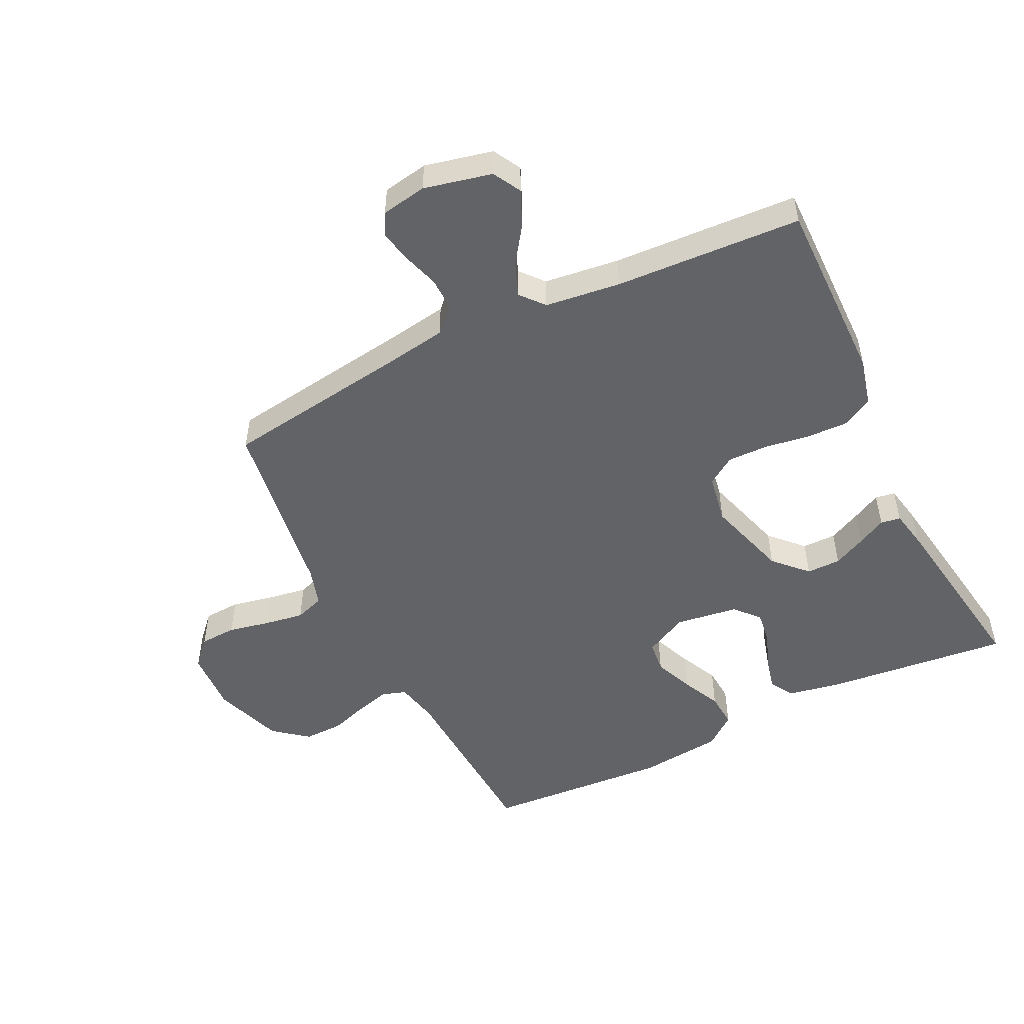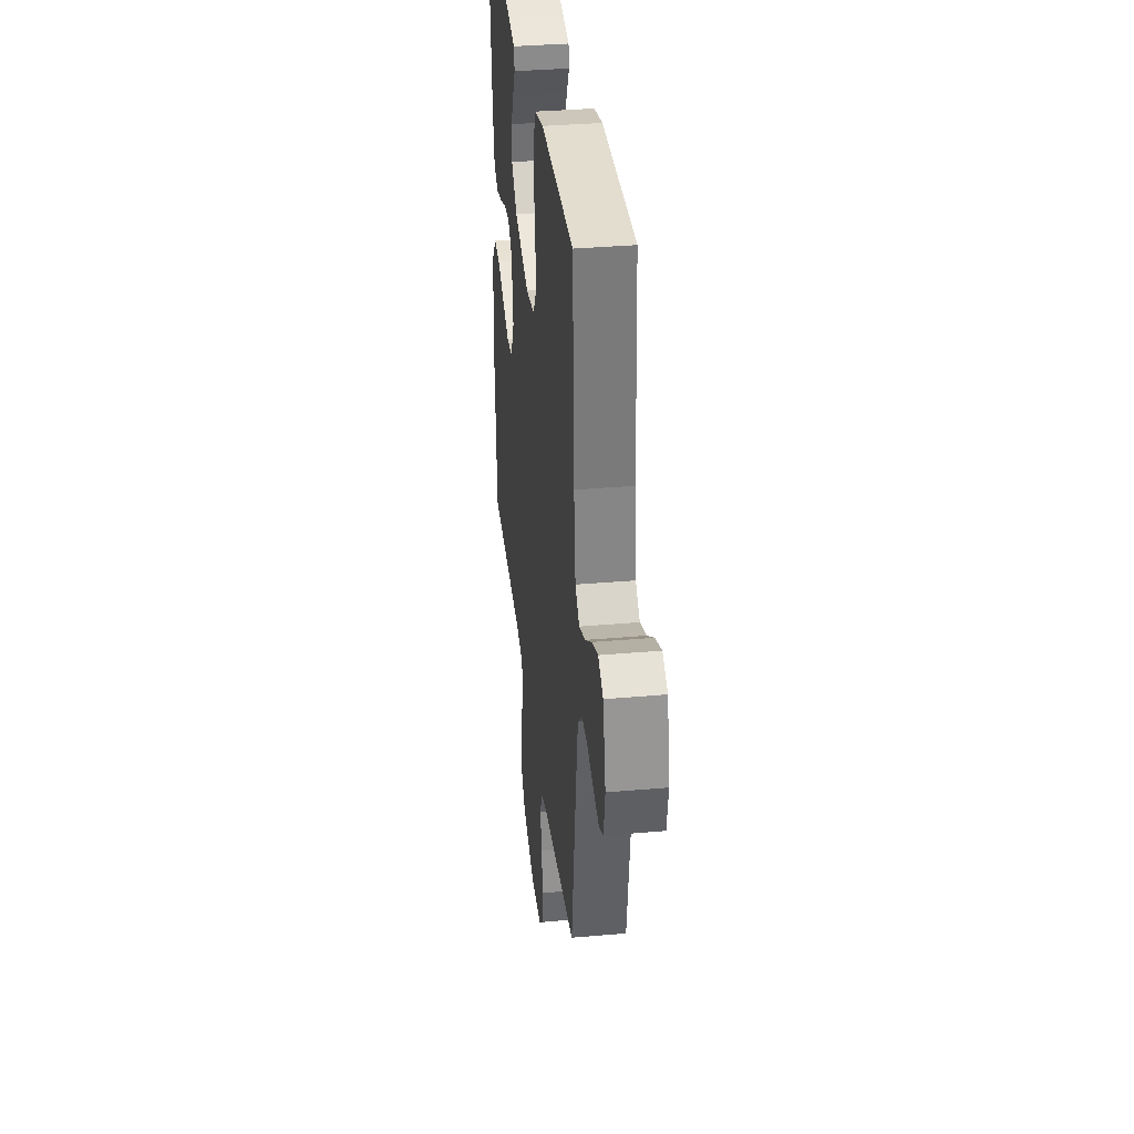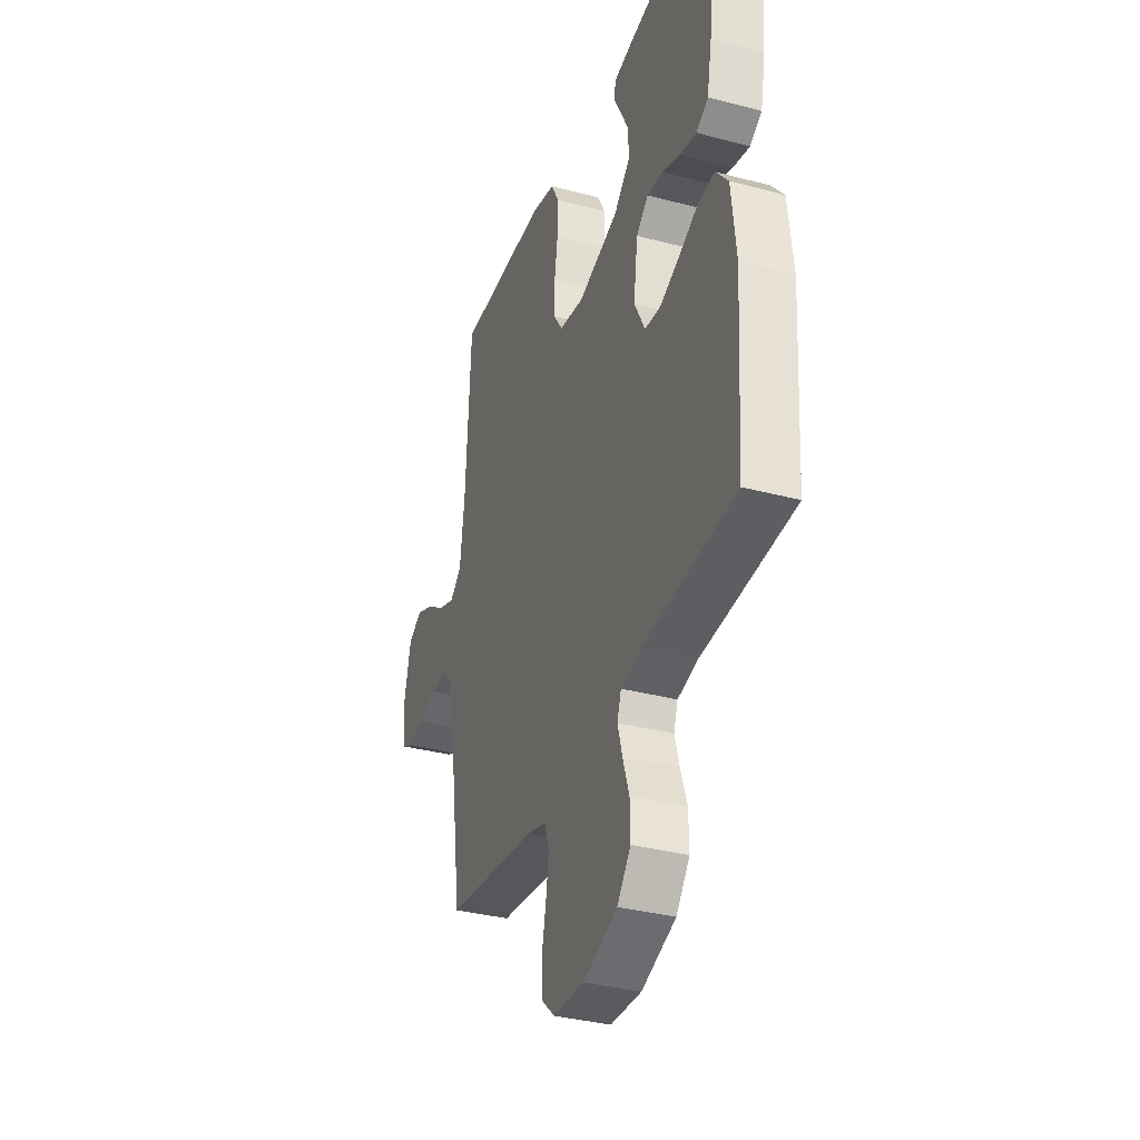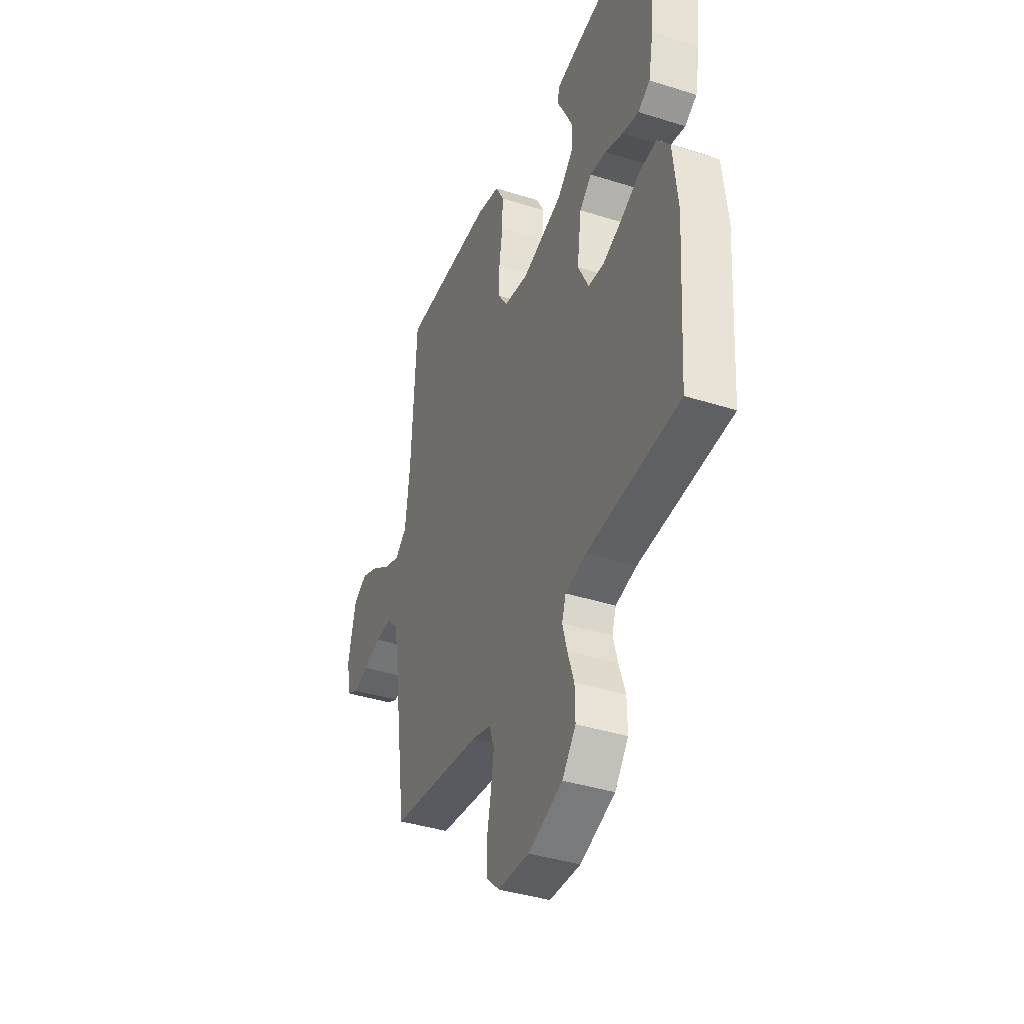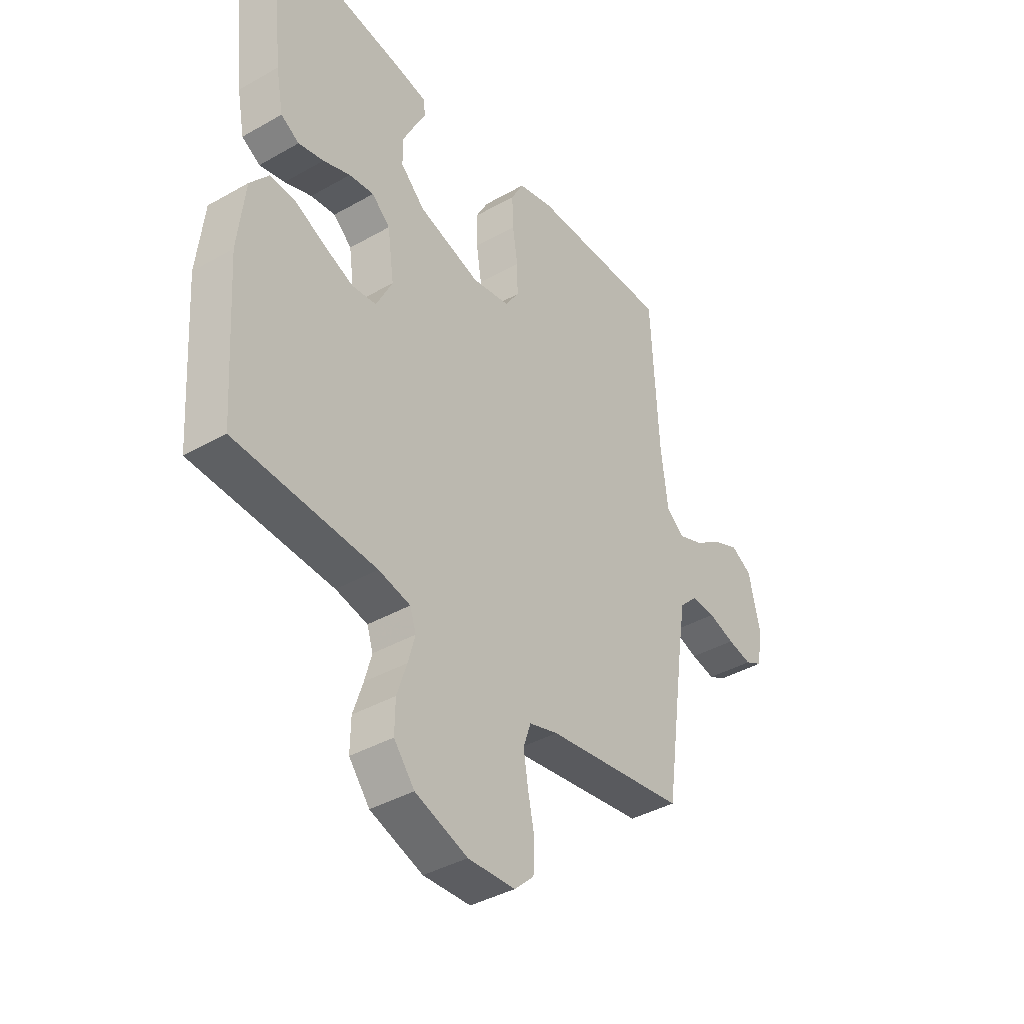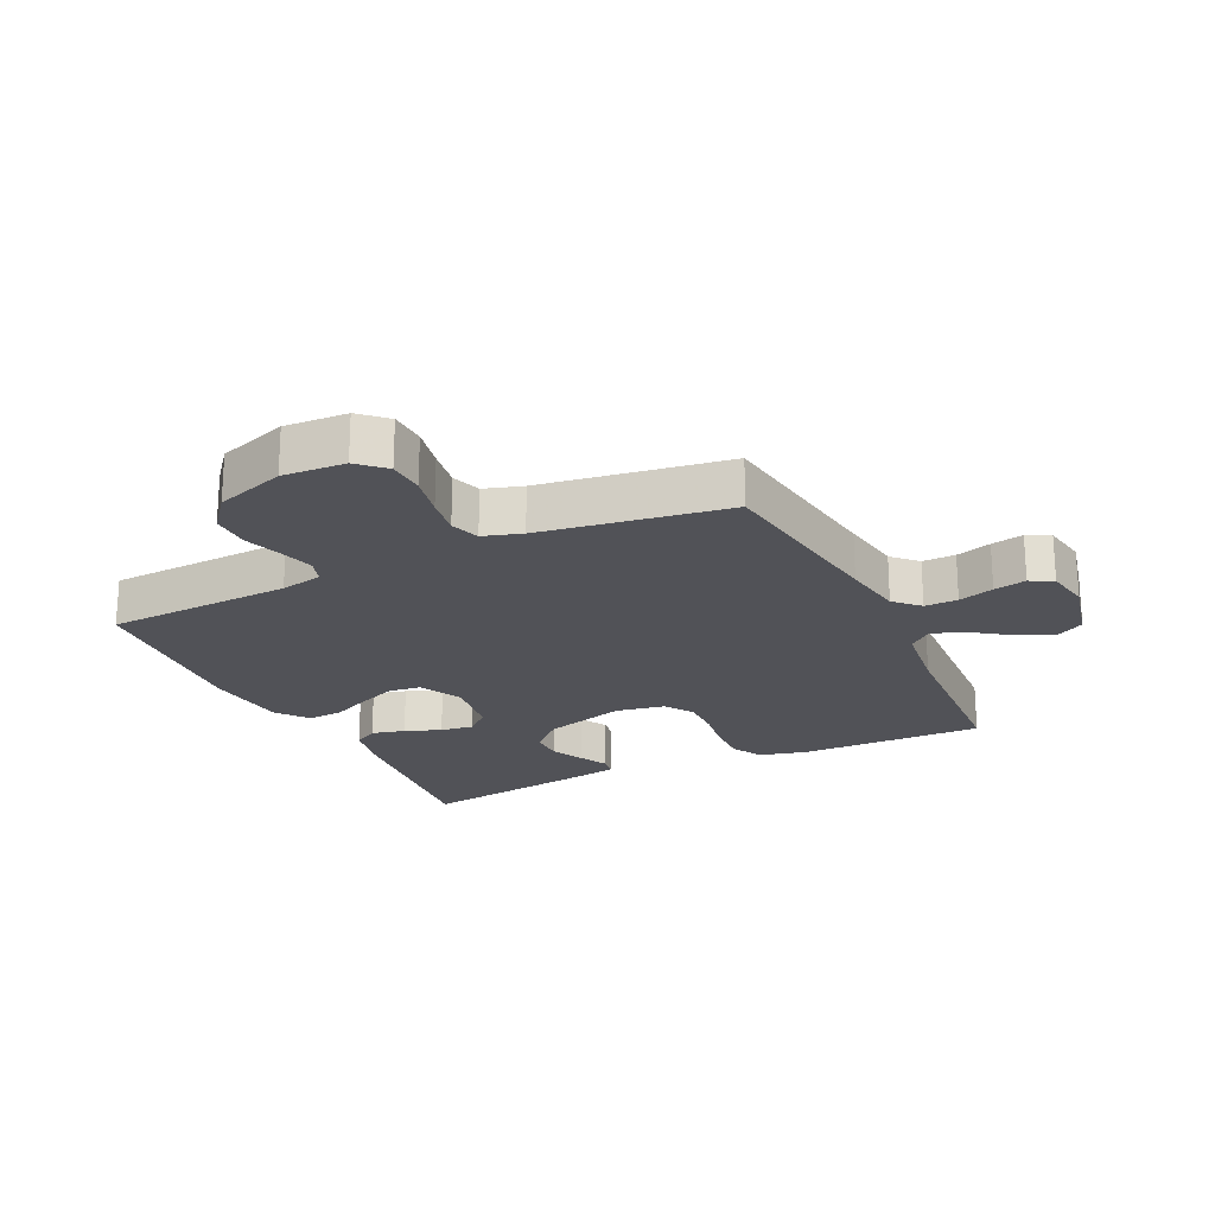
<metadata>
{"format":"obj","ext":"obj","renderer":"f3d","projection":"perspective","resolution":1024,"background":"white","views":[{"elev":-50.8,"azim":-63.9,"up":"+Y"},{"elev":35.4,"azim":-96.6,"up":"+Z"},{"elev":-35.1,"azim":70.6,"up":"+Z"},{"elev":-39.6,"azim":68.5,"up":"+Z"},{"elev":-39.5,"azim":125.3,"up":"+Z"},{"elev":-21.5,"azim":-154.6,"up":"+Y"}]}
</metadata>
<code>
v 0.5 0.07 -0.5
v 0.2 0.07 -0.516
v 0.132 0.07 -0.531
v 0.119 0.07 -0.57
v 0.134 0.07 -0.624
v 0.155 0.07 -0.687
v 0.156 0.07 -0.75
v 0.112 0.07 -0.805
v 0 0.07 -0.844
v -0.101 0.07 -0.839
v -0.143 0.07 -0.8
v -0.146 0.07 -0.741
v -0.132 0.07 -0.673
v -0.122 0.07 -0.61
v -0.138 0.07 -0.563
v -0.2 0.07 -0.544
v -0.5 0.07 -0.5
v -0.543 0.07 -0.2
v -0.559 0.07 -0.1
v -0.597 0.07 -0.062
v -0.65 0.07 -0.063
v -0.707 0.07 -0.081
v -0.759 0.07 -0.092
v -0.796 0.07 -0.073
v -0.809 0.07 0
v -0.784 0.07 0.109
v -0.739 0.07 0.134
v -0.682 0.07 0.109
v -0.623 0.07 0.068
v -0.569 0.07 0.047
v -0.531 0.07 0.079
v -0.516 0.07 0.2
v -0.5 0.07 0.5
v -0.2 0.07 0.497
v -0.123 0.07 0.478
v -0.096 0.07 0.428
v -0.098 0.07 0.361
v -0.109 0.07 0.289
v -0.11 0.07 0.224
v -0.08 0.07 0.179
v 0 0.07 0.165
v 0.133 0.07 0.205
v 0.185 0.07 0.255
v 0.185 0.07 0.31
v 0.159 0.07 0.363
v 0.135 0.07 0.409
v 0.14 0.07 0.441
v 0.2 0.07 0.453
v 0.5 0.07 0.5
v 0.469 0.07 0.2
v 0.453 0.07 0.117
v 0.414 0.07 0.094
v 0.36 0.07 0.107
v 0.302 0.07 0.129
v 0.249 0.07 0.136
v 0.21 0.07 0.101
v 0.196 0.07 0
v 0.231 0.07 -0.069
v 0.283 0.07 -0.075
v 0.346 0.07 -0.049
v 0.409 0.07 -0.019
v 0.465 0.07 -0.015
v 0.505 0.07 -0.065
v 0.52 0.07 -0.2
v 0.5 0 -0.5
v 0.2 0 -0.516
v 0.132 0 -0.531
v 0.119 0 -0.57
v 0.134 0 -0.624
v 0.155 0 -0.687
v 0.156 0 -0.75
v 0.112 0 -0.805
v 0 0 -0.844
v -0.101 0 -0.839
v -0.143 0 -0.8
v -0.146 0 -0.741
v -0.132 0 -0.673
v -0.122 0 -0.61
v -0.138 0 -0.563
v -0.2 0 -0.544
v -0.5 0 -0.5
v -0.543 0 -0.2
v -0.559 0 -0.1
v -0.597 0 -0.062
v -0.65 0 -0.063
v -0.707 0 -0.081
v -0.759 0 -0.092
v -0.796 0 -0.073
v -0.809 0 0
v -0.784 0 0.109
v -0.739 0 0.134
v -0.682 0 0.109
v -0.623 0 0.068
v -0.569 0 0.047
v -0.531 0 0.079
v -0.516 0 0.2
v -0.5 0 0.5
v -0.2 0 0.497
v -0.123 0 0.478
v -0.096 0 0.428
v -0.098 0 0.361
v -0.109 0 0.289
v -0.11 0 0.224
v -0.08 0 0.179
v 0 0 0.165
v 0.133 0 0.205
v 0.185 0 0.255
v 0.185 0 0.31
v 0.159 0 0.363
v 0.135 0 0.409
v 0.14 0 0.441
v 0.2 0 0.453
v 0.5 0 0.5
v 0.469 0 0.2
v 0.453 0 0.117
v 0.414 0 0.094
v 0.36 0 0.107
v 0.302 0 0.129
v 0.249 0 0.136
v 0.21 0 0.101
v 0.196 0 0
v 0.231 0 -0.069
v 0.283 0 -0.075
v 0.346 0 -0.049
v 0.409 0 -0.019
v 0.465 0 -0.015
v 0.505 0 -0.065
v 0.52 0 -0.2
f 63 64 1 2
f 60 61 62 63
f 59 60 63 2
f 58 59 2 3
f 57 58 3 4
f 51 52 53 54
f 51 54 55
f 50 51 55
f 49 50 55
f 48 49 55 56
f 45 46 47 48
f 44 45 48
f 43 44 48 56
f 35 36 37 38
f 35 38 39
f 32 33 34 35
f 31 32 35 39
f 30 31 39 40
f 26 27 28 29
f 26 29 30
f 25 26 30
f 24 25 30
f 21 22 23 24
f 21 24 30 40
f 16 17 18
f 15 16 18 19
f 10 11 12 13
f 10 13 14
f 9 10 14
f 8 9 14 15
f 5 6 7 8
f 4 5 8 15
f 42 43 56 57
f 41 42 57 4
f 20 21 40 41
f 19 20 41 4
f 4 15 19
f 66 65 128 127
f 127 126 125 124
f 66 127 124 123
f 67 66 123 122
f 68 67 122 121
f 118 117 116 115
f 119 118 115
f 119 115 114
f 119 114 113
f 120 119 113 112
f 112 111 110 109
f 112 109 108
f 120 112 108 107
f 102 101 100 99
f 103 102 99
f 99 98 97 96
f 103 99 96 95
f 104 103 95 94
f 93 92 91 90
f 94 93 90
f 94 90 89
f 94 89 88
f 88 87 86 85
f 104 94 88 85
f 82 81 80
f 83 82 80 79
f 77 76 75 74
f 78 77 74
f 78 74 73
f 79 78 73 72
f 72 71 70 69
f 79 72 69 68
f 121 120 107 106
f 68 121 106 105
f 105 104 85 84
f 68 105 84 83
f 83 79 68
f 1 65 66 2
f 2 66 67 3
f 3 67 68 4
f 4 68 69 5
f 5 69 70 6
f 6 70 71 7
f 7 71 72 8
f 8 72 73 9
f 9 73 74 10
f 10 74 75 11
f 11 75 76 12
f 12 76 77 13
f 13 77 78 14
f 14 78 79 15
f 15 79 80 16
f 16 80 81 17
f 17 81 82 18
f 18 82 83 19
f 19 83 84 20
f 20 84 85 21
f 21 85 86 22
f 22 86 87 23
f 23 87 88 24
f 24 88 89 25
f 25 89 90 26
f 26 90 91 27
f 27 91 92 28
f 28 92 93 29
f 29 93 94 30
f 30 94 95 31
f 31 95 96 32
f 32 96 97 33
f 33 97 98 34
f 34 98 99 35
f 35 99 100 36
f 36 100 101 37
f 37 101 102 38
f 38 102 103 39
f 39 103 104 40
f 40 104 105 41
f 41 105 106 42
f 42 106 107 43
f 43 107 108 44
f 44 108 109 45
f 45 109 110 46
f 46 110 111 47
f 47 111 112 48
f 48 112 113 49
f 49 113 114 50
f 50 114 115 51
f 51 115 116 52
f 52 116 117 53
f 53 117 118 54
f 54 118 119 55
f 55 119 120 56
f 56 120 121 57
f 57 121 122 58
f 58 122 123 59
f 59 123 124 60
f 60 124 125 61
f 61 125 126 62
f 62 126 127 63
f 63 127 128 64
f 64 128 65 1

</code>
